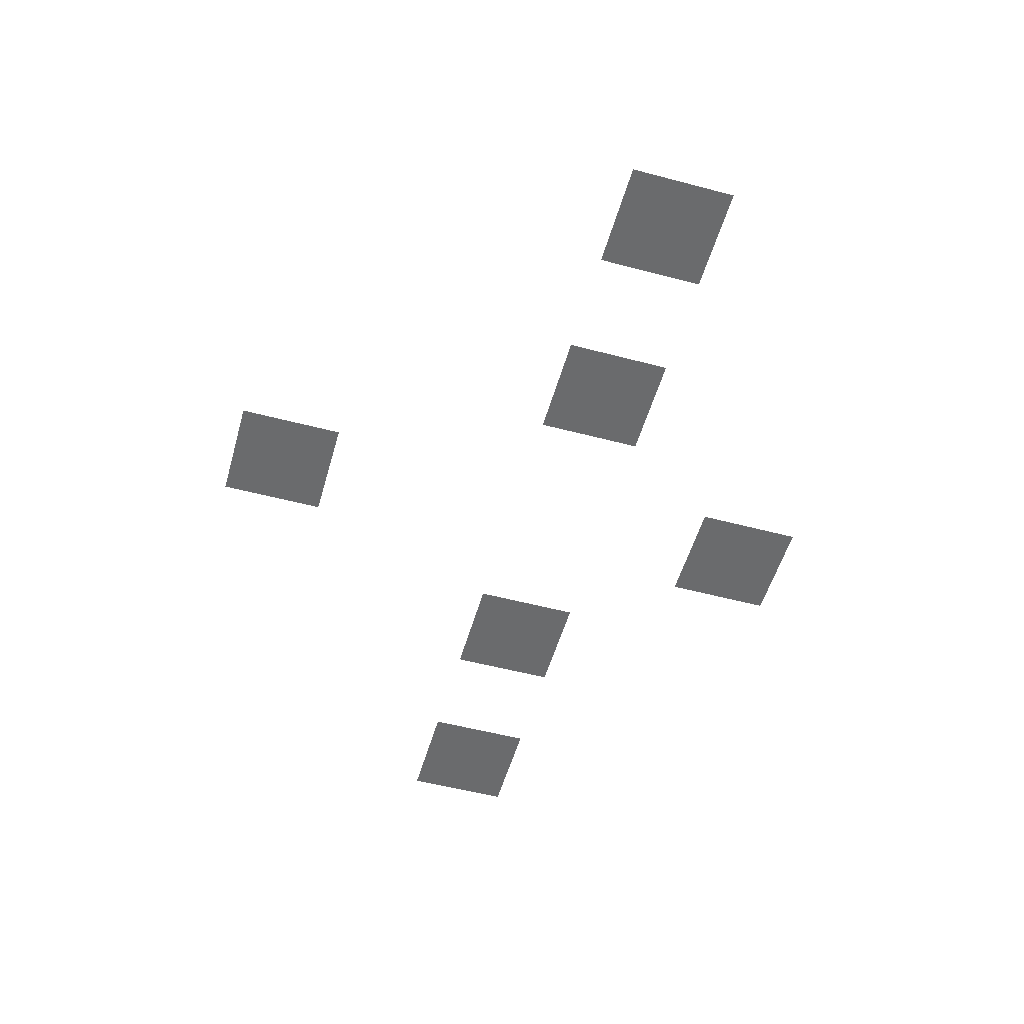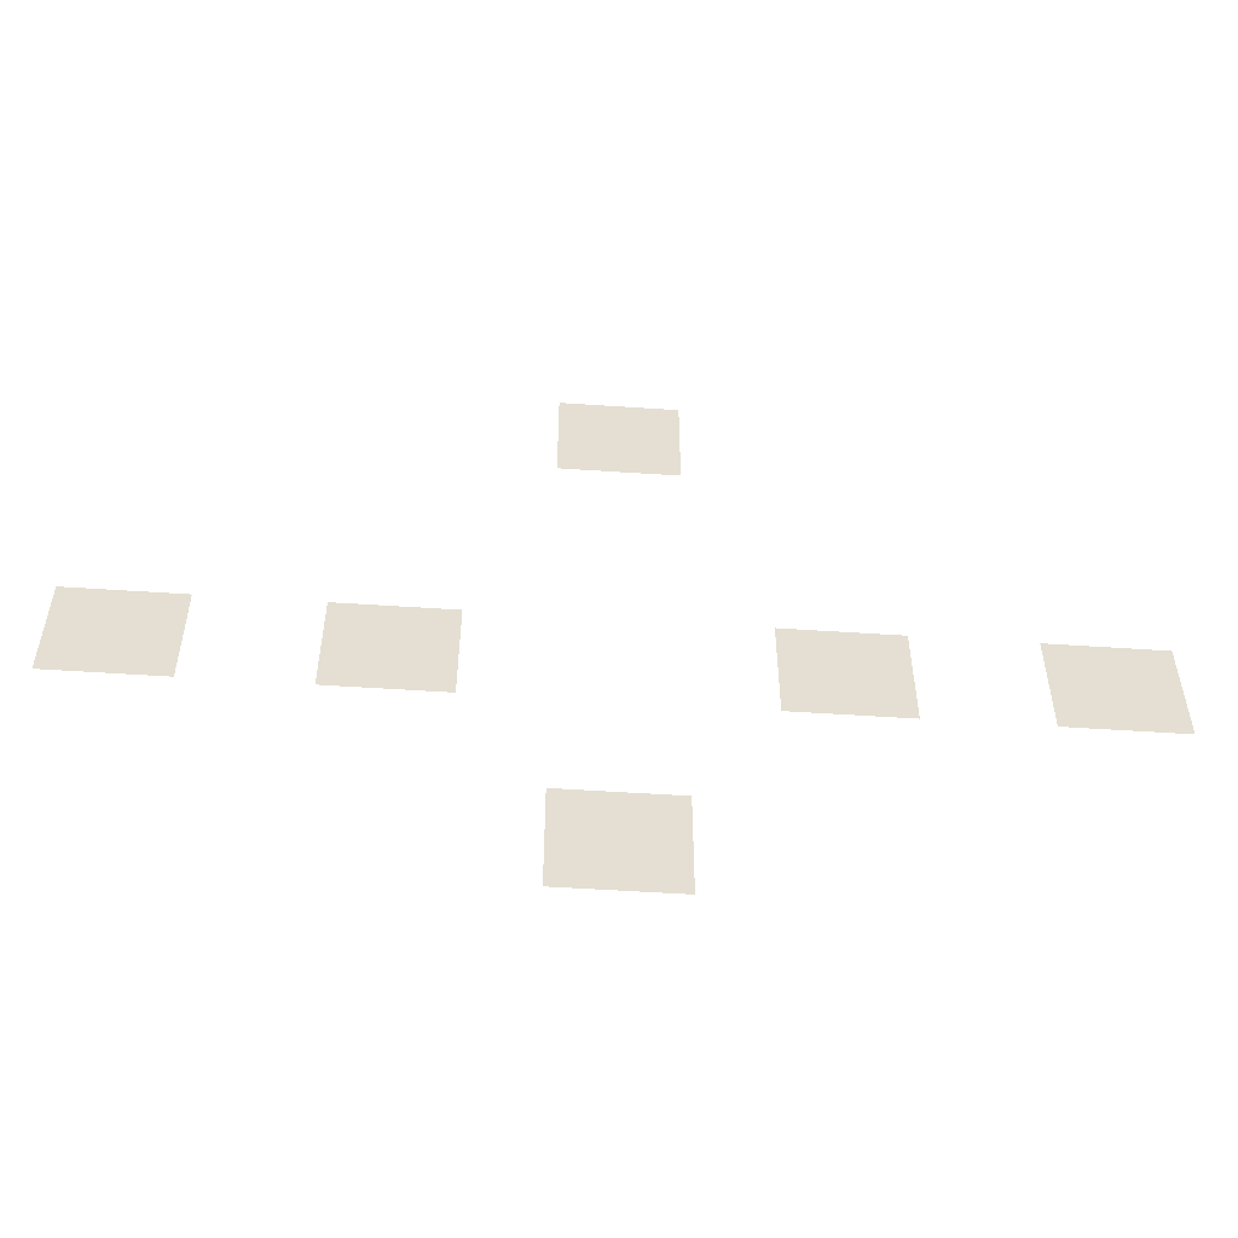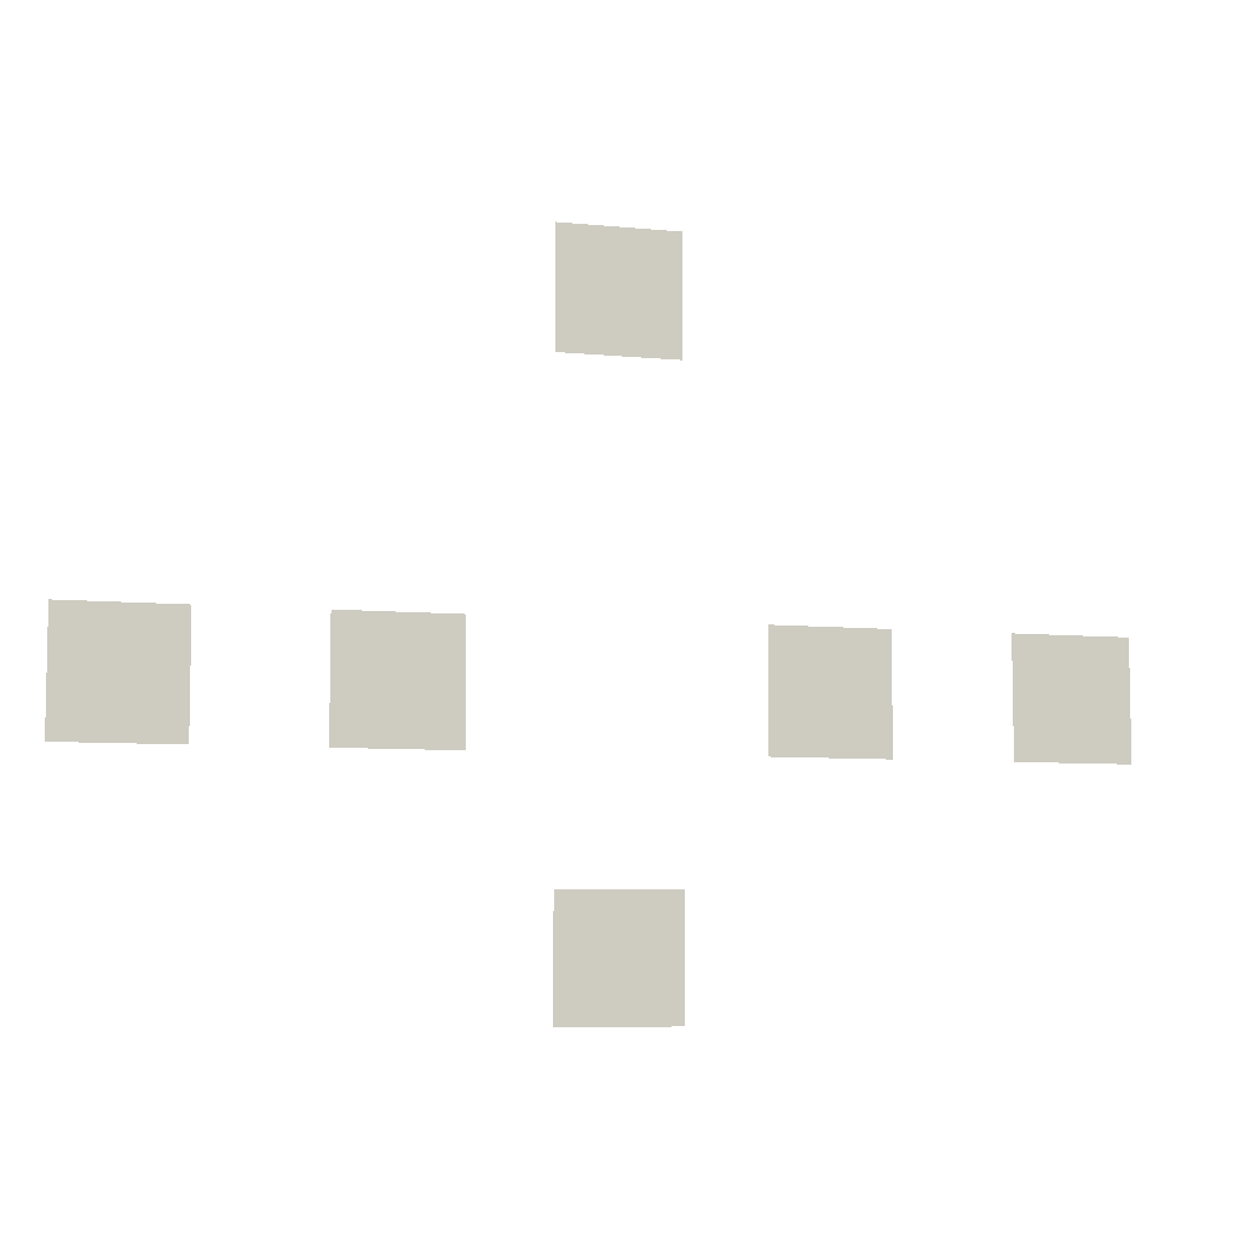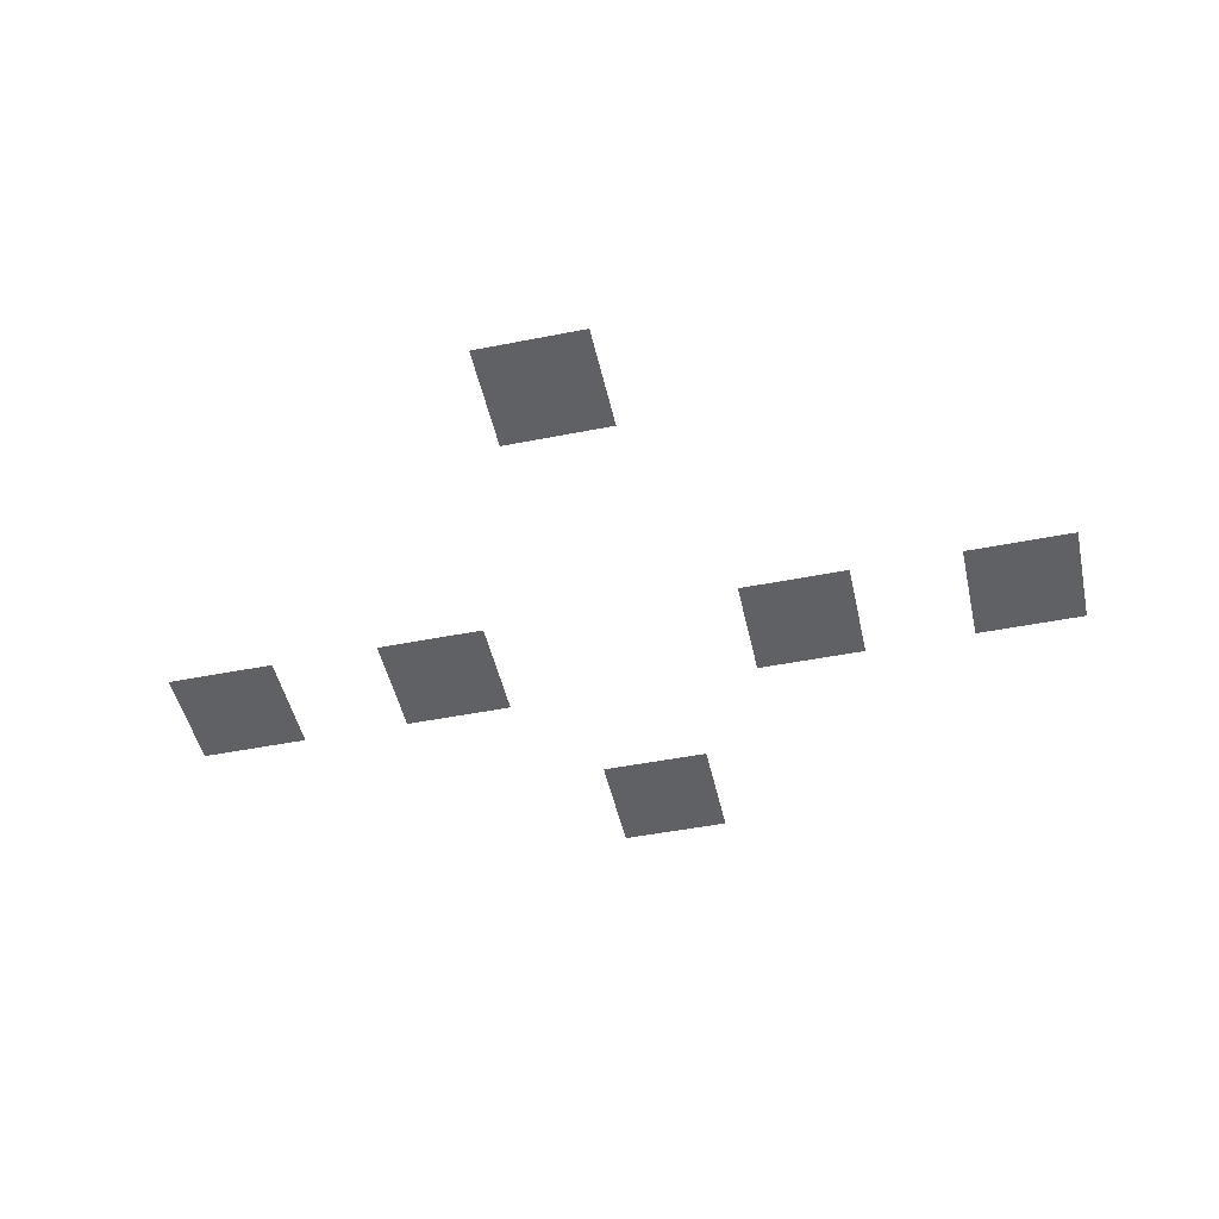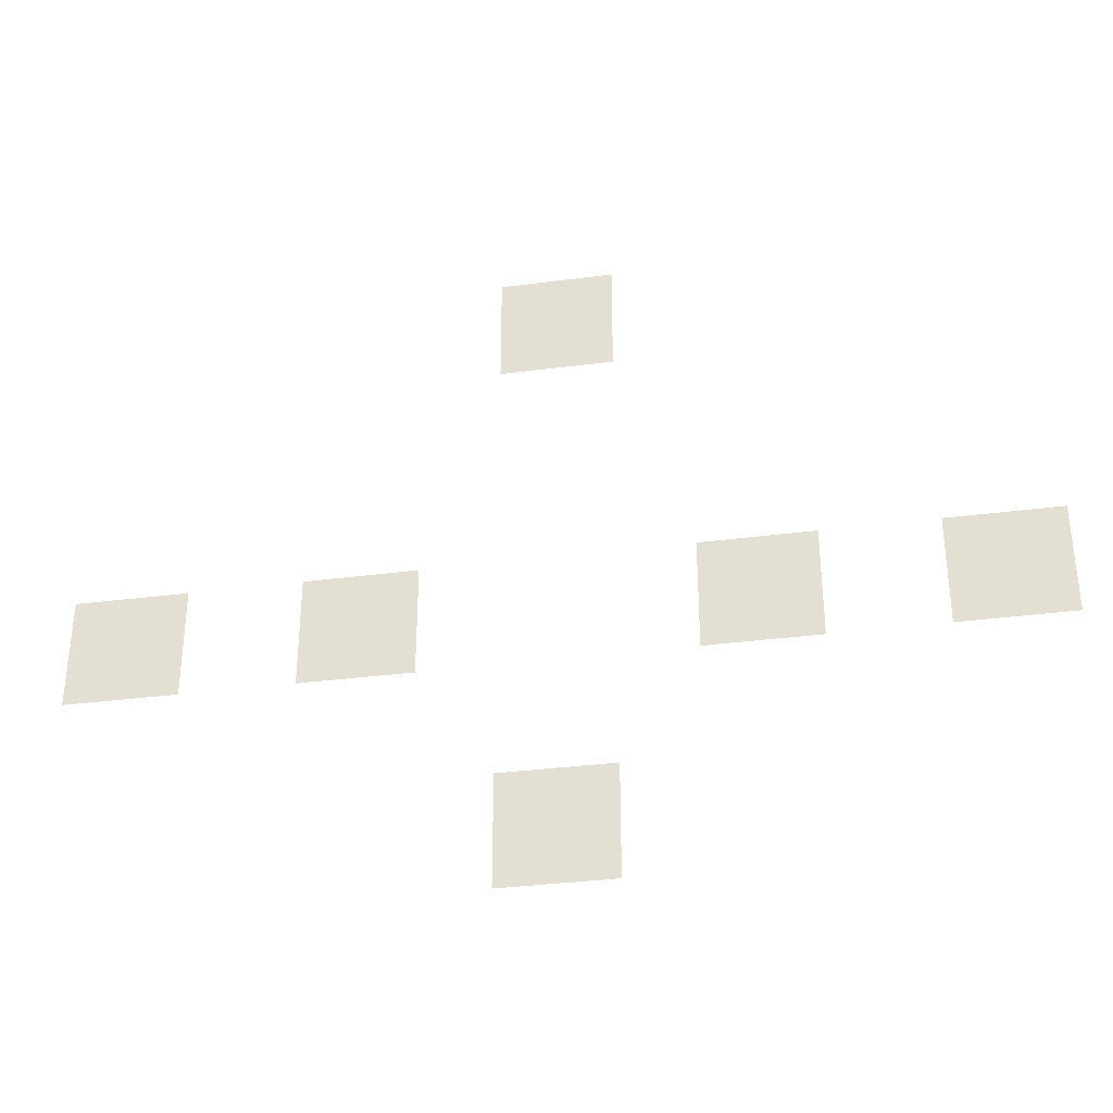
<metadata>
{"format":"obj","ext":"obj","renderer":"f3d","projection":"perspective","resolution":1024,"background":"white","views":[{"elev":-53.2,"azim":-105.8,"up":"+Z"},{"elev":-53.7,"azim":175.9,"up":"+Y"},{"elev":-7.1,"azim":164.1,"up":"+Y"},{"elev":-48.0,"azim":-167.5,"up":"+Z"},{"elev":-34.3,"azim":10.0,"up":"+Y"}]}
</metadata>
<code>
v -672 -656 0
v -688 -656 0
v -688 -640 0
v -672 -640 0
v -688 -656 0
v -704 -656 0
v -704 -640 0
v -688 -640 0
v -704 -656 0
v -720 -656 0
v -720 -640 0
v -704 -640 0
v -672 -672 0
v -688 -672 0
v -688 -656 0
v -672 -656 0
v -688 -672 0
v -704 -672 0
v -704 -656 0
v -688 -656 0
v -704 -672 0
v -720 -672 0
v -720 -656 0
v -704 -656 0
v -672 -688 0
v -688 -688 0
v -688 -672 0
v -672 -672 0
v -688 -688 0
v -704 -688 0
v -704 -672 0
v -688 -672 0
v -704 -688 0
v -720 -688 0
v -720 -672 0
v -704 -672 0
v -496 -800 0
v -512 -800 0
v -512 -784 0
v -496 -784 0
v -512 -800 0
v -528 -800 0
v -528 -784 0
v -512 -784 0
v -528 -800 0
v -544 -800 0
v -544 -784 0
v -528 -784 0
v -592 -800 0
v -608 -800 0
v -608 -784 0
v -592 -784 0
v -608 -800 0
v -624 -800 0
v -624 -784 0
v -608 -784 0
v -624 -800 0
v -640 -800 0
v -640 -784 0
v -624 -784 0
v -752 -800 0
v -768 -800 0
v -768 -784 0
v -752 -784 0
v -768 -800 0
v -784 -800 0
v -784 -784 0
v -768 -784 0
v -784 -800 0
v -800 -800 0
v -800 -784 0
v -784 -784 0
v -848 -800 0
v -864 -800 0
v -864 -784 0
v -848 -784 0
v -864 -800 0
v -880 -800 0
v -880 -784 0
v -864 -784 0
v -880 -800 0
v -896 -800 0
v -896 -784 0
v -880 -784 0
v -496 -816 0
v -512 -816 0
v -512 -800 0
v -496 -800 0
v -512 -816 0
v -528 -816 0
v -528 -800 0
v -512 -800 0
v -528 -816 0
v -544 -816 0
v -544 -800 0
v -528 -800 0
v -592 -816 0
v -608 -816 0
v -608 -800 0
v -592 -800 0
v -608 -816 0
v -624 -816 0
v -624 -800 0
v -608 -800 0
v -624 -816 0
v -640 -816 0
v -640 -800 0
v -624 -800 0
v -752 -816 0
v -768 -816 0
v -768 -800 0
v -752 -800 0
v -768 -816 0
v -784 -816 0
v -784 -800 0
v -768 -800 0
v -784 -816 0
v -800 -816 0
v -800 -800 0
v -784 -800 0
v -848 -816 0
v -864 -816 0
v -864 -800 0
v -848 -800 0
v -864 -816 0
v -880 -816 0
v -880 -800 0
v -864 -800 0
v -880 -816 0
v -896 -816 0
v -896 -800 0
v -880 -800 0
v -496 -832 0
v -512 -832 0
v -512 -816 0
v -496 -816 0
v -512 -832 0
v -528 -832 0
v -528 -816 0
v -512 -816 0
v -528 -832 0
v -544 -832 0
v -544 -816 0
v -528 -816 0
v -592 -832 0
v -608 -832 0
v -608 -816 0
v -592 -816 0
v -608 -832 0
v -624 -832 0
v -624 -816 0
v -608 -816 0
v -624 -832 0
v -640 -832 0
v -640 -816 0
v -624 -816 0
v -752 -832 0
v -768 -832 0
v -768 -816 0
v -752 -816 0
v -768 -832 0
v -784 -832 0
v -784 -816 0
v -768 -816 0
v -784 -832 0
v -800 -832 0
v -800 -816 0
v -784 -816 0
v -848 -832 0
v -864 -832 0
v -864 -816 0
v -848 -816 0
v -864 -832 0
v -880 -832 0
v -880 -816 0
v -864 -816 0
v -880 -832 0
v -896 -832 0
v -896 -816 0
v -880 -816 0
v -672 -896 0
v -688 -896 0
v -688 -880 0
v -672 -880 0
v -688 -896 0
v -704 -896 0
v -704 -880 0
v -688 -880 0
v -704 -896 0
v -720 -896 0
v -720 -880 0
v -704 -880 0
v -672 -912 0
v -688 -912 0
v -688 -896 0
v -672 -896 0
v -688 -912 0
v -704 -912 0
v -704 -896 0
v -688 -896 0
v -704 -912 0
v -720 -912 0
v -720 -896 0
v -704 -896 0
v -672 -928 0
v -688 -928 0
v -688 -912 0
v -672 -912 0
v -688 -928 0
v -704 -928 0
v -704 -912 0
v -688 -912 0
v -704 -928 0
v -720 -928 0
v -720 -912 0
v -704 -912 0
g meh_mesh_0003
f 1 2 3 4
f 5 6 7 8
f 9 10 11 12
f 13 14 15 16
f 17 18 19 20
f 21 22 23 24
f 25 26 27 28
f 29 30 31 32
f 33 34 35 36
f 37 38 39 40
f 41 42 43 44
f 45 46 47 48
f 49 50 51 52
f 53 54 55 56
f 57 58 59 60
f 61 62 63 64
f 65 66 67 68
f 69 70 71 72
f 73 74 75 76
f 77 78 79 80
f 81 82 83 84
f 85 86 87 88
f 89 90 91 92
f 93 94 95 96
f 97 98 99 100
f 101 102 103 104
f 105 106 107 108
f 109 110 111 112
f 113 114 115 116
f 117 118 119 120
f 121 122 123 124
f 125 126 127 128
f 129 130 131 132
f 133 134 135 136
f 137 138 139 140
f 141 142 143 144
f 145 146 147 148
f 149 150 151 152
f 153 154 155 156
f 157 158 159 160
f 161 162 163 164
f 165 166 167 168
f 169 170 171 172
f 173 174 175 176
f 177 178 179 180
f 181 182 183 184
f 185 186 187 188
f 189 190 191 192
f 193 194 195 196
f 197 198 199 200
f 201 202 203 204
f 205 206 207 208
f 209 210 211 212
f 213 214 215 216

</code>
